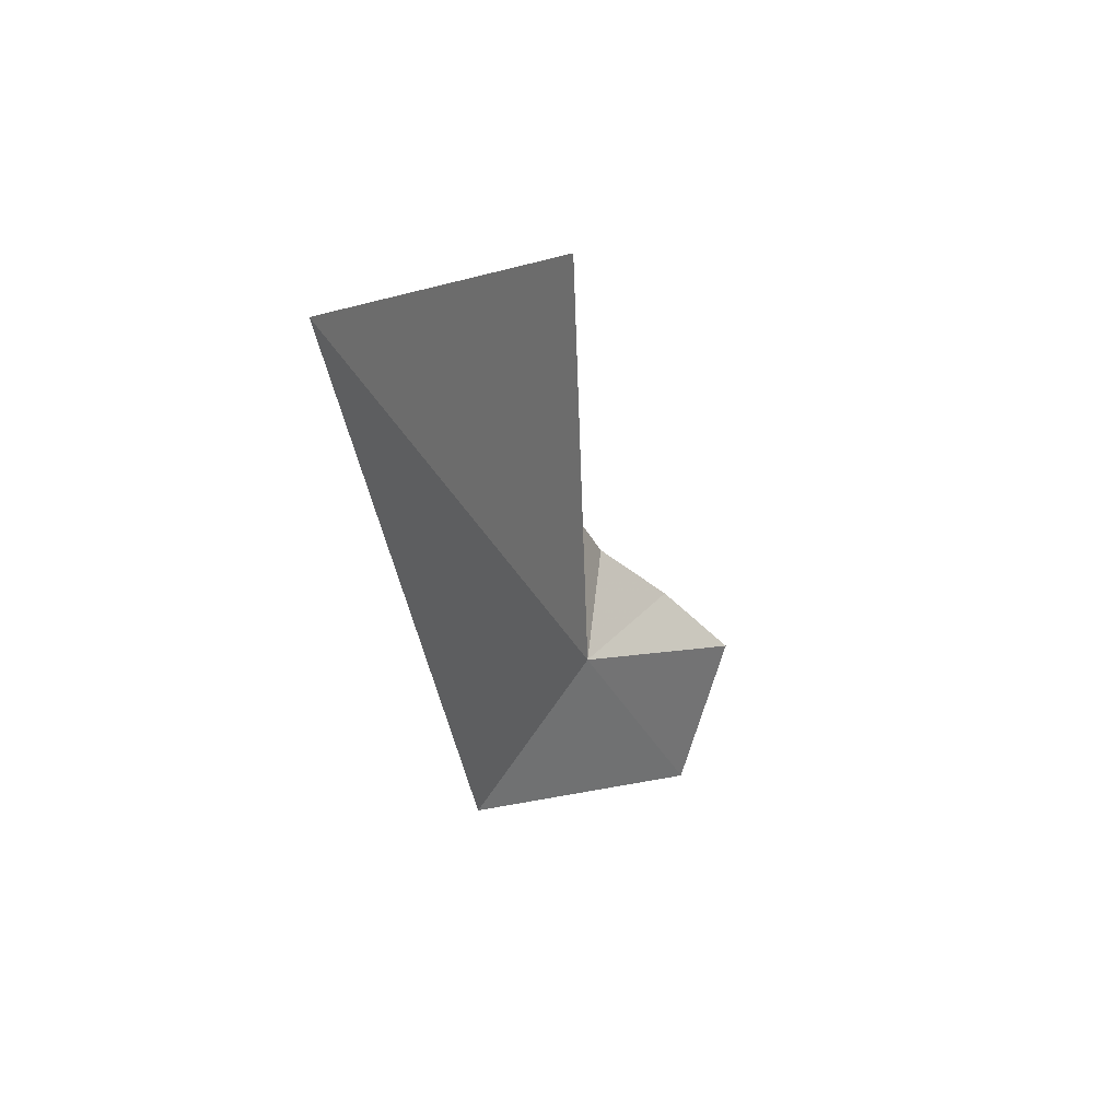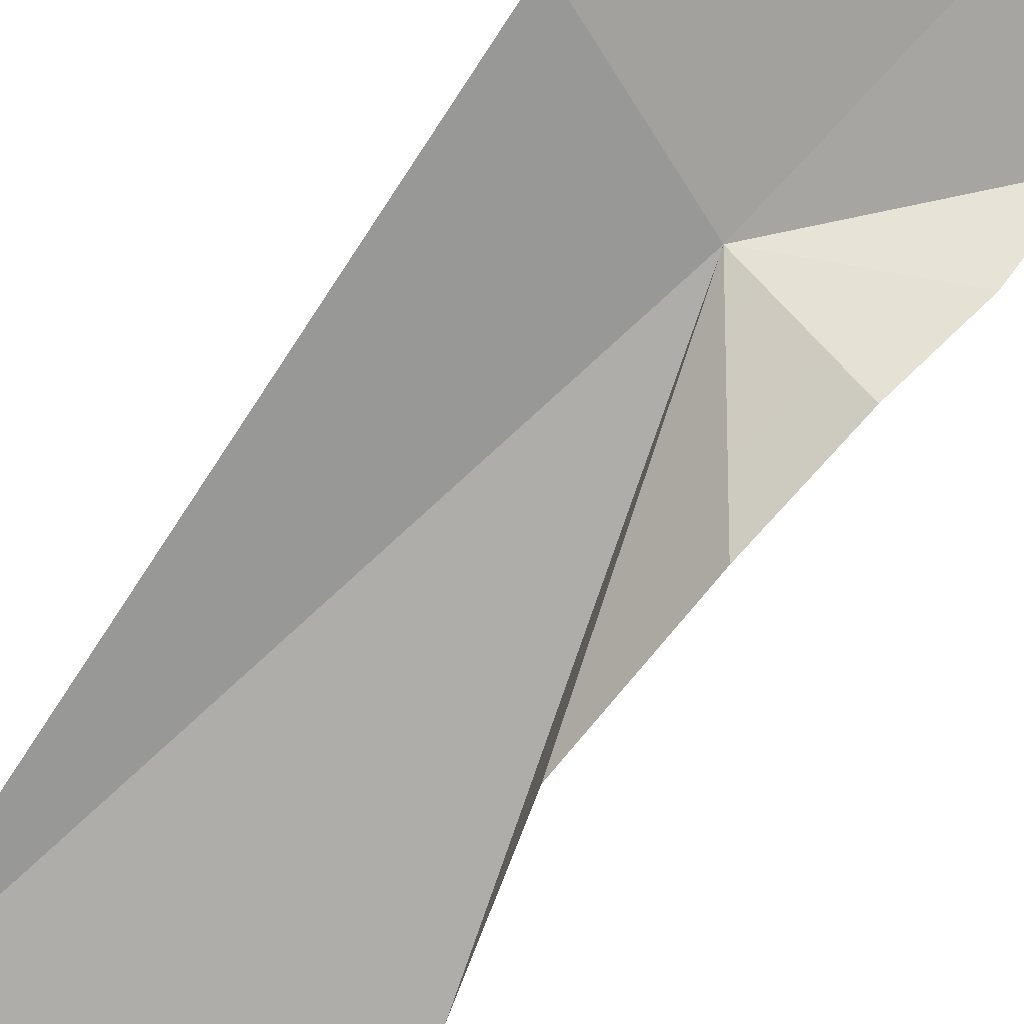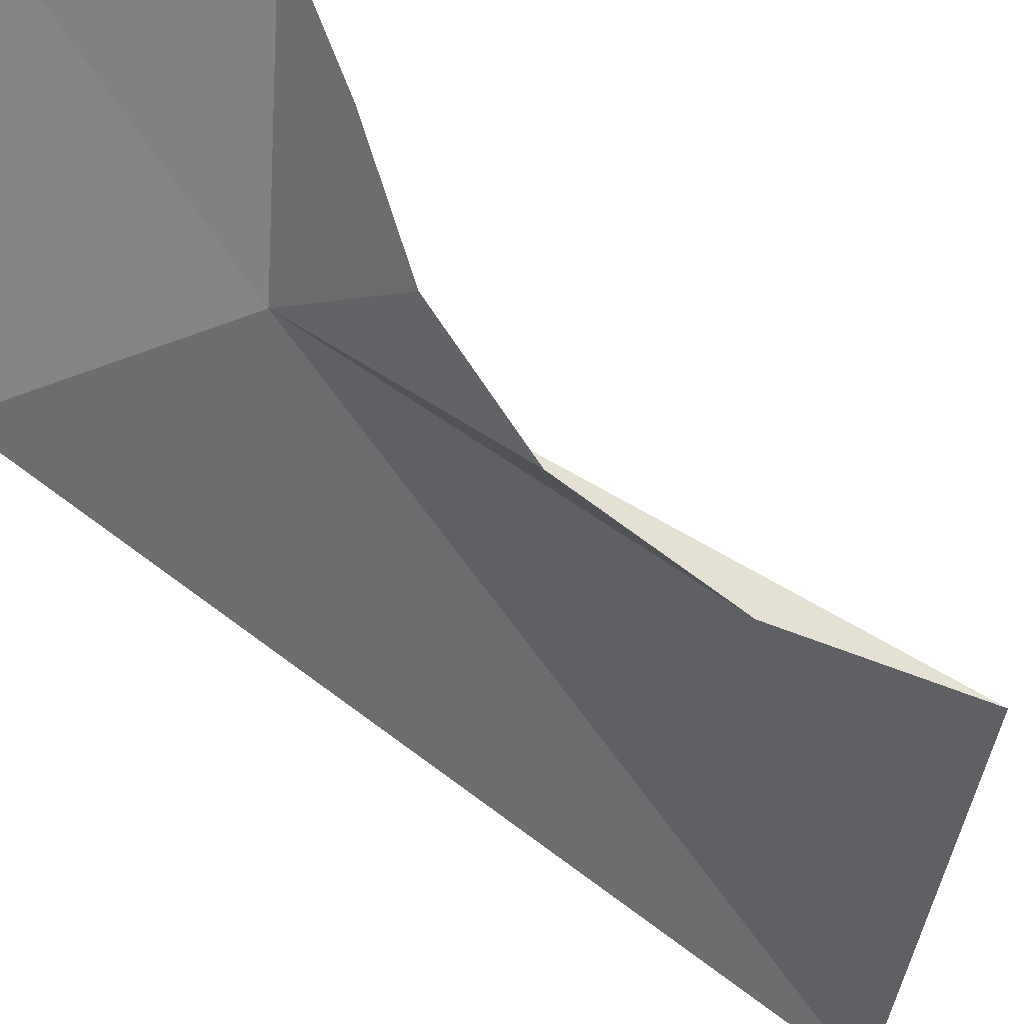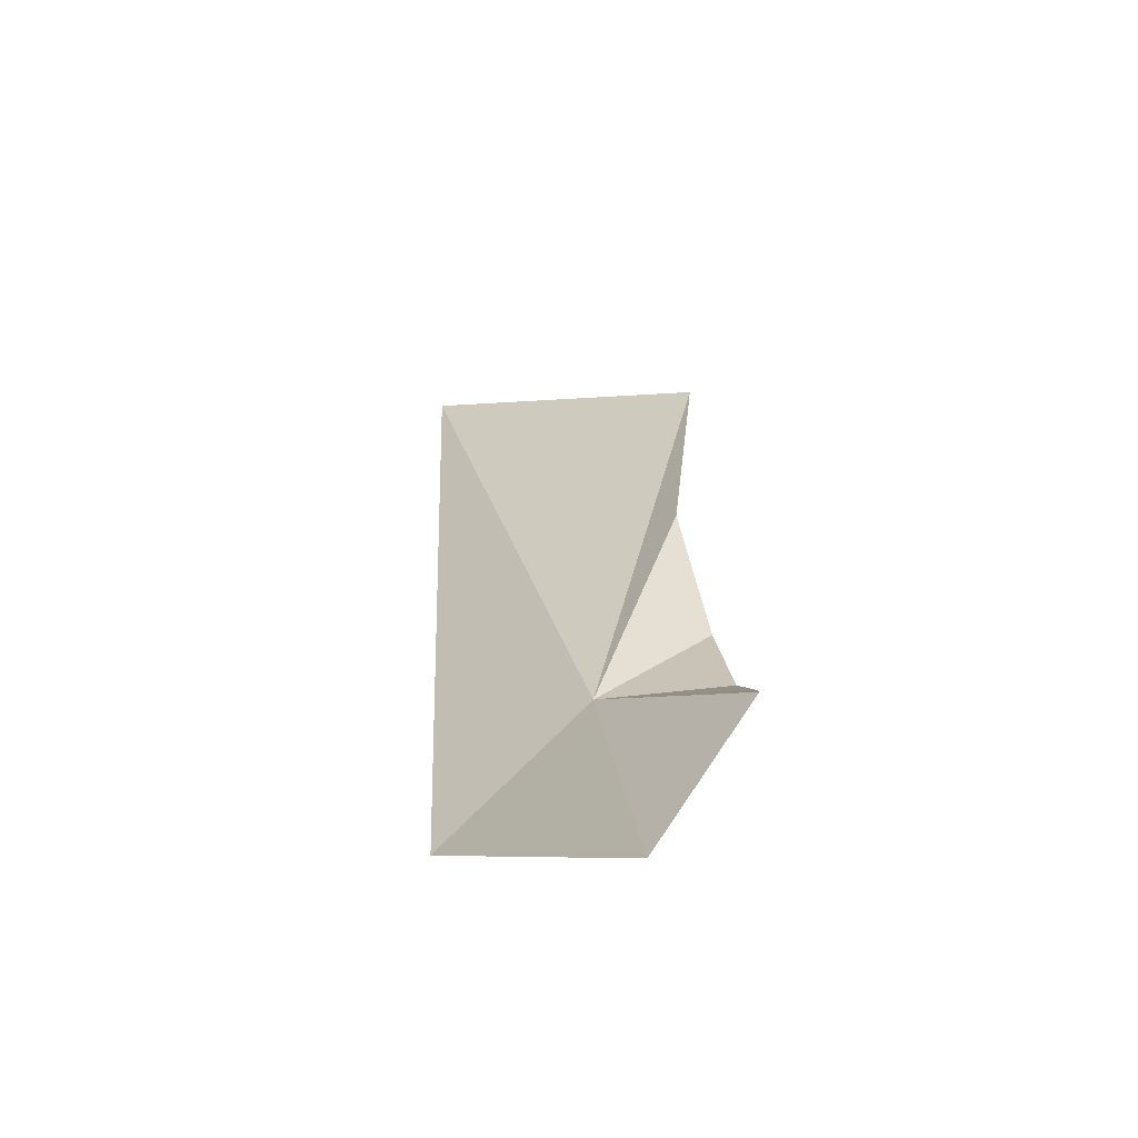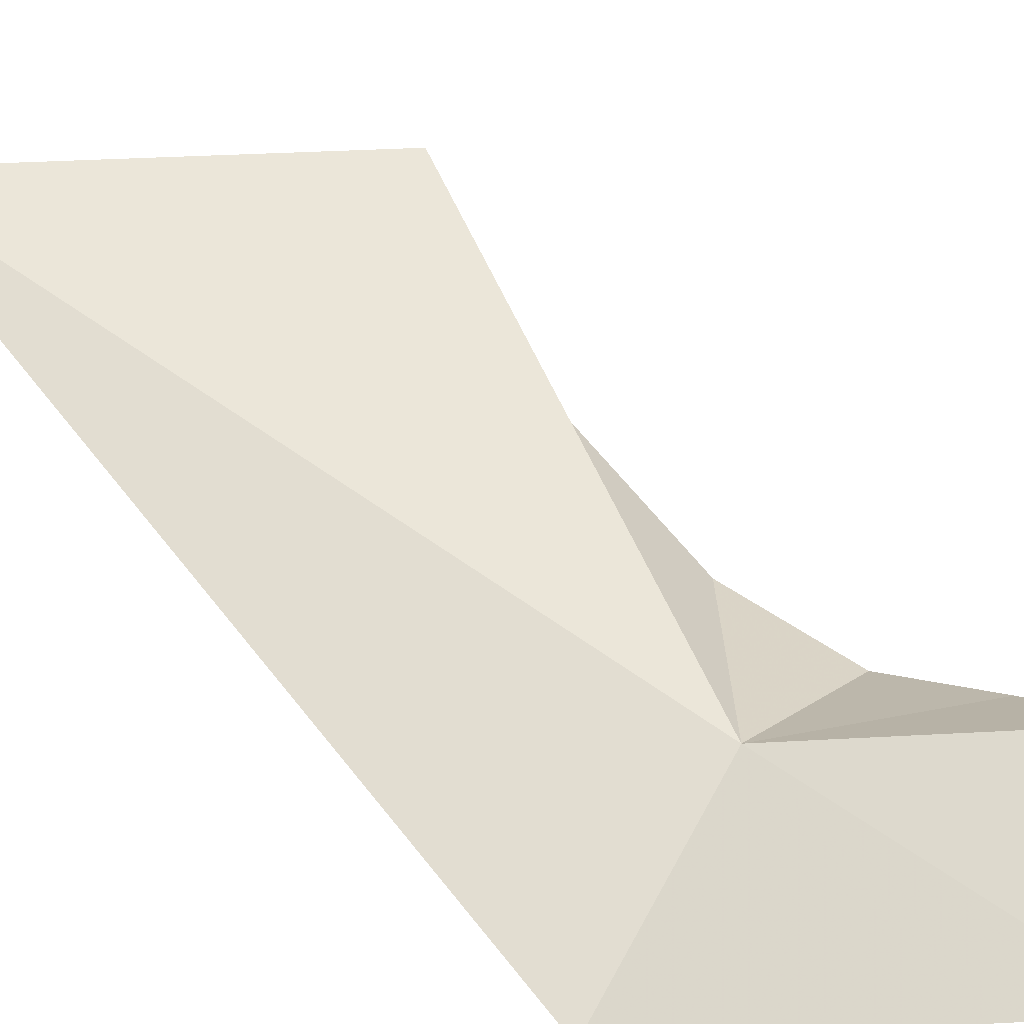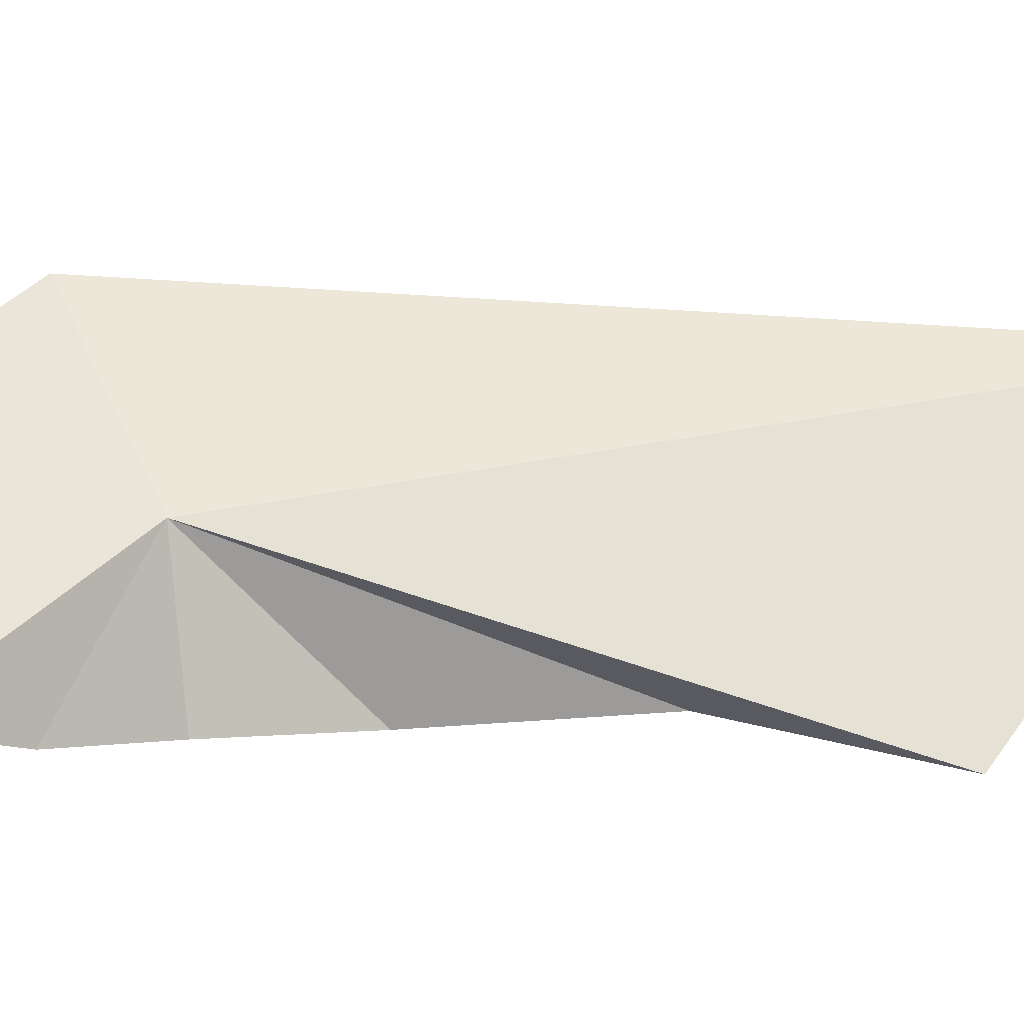
<metadata>
{"format":"obj","ext":"obj","renderer":"f3d","projection":"perspective","resolution":1024,"background":"white","views":[{"elev":53.3,"azim":-52.0,"up":"+Y"},{"elev":-67.4,"azim":-28.1,"up":"+Z"},{"elev":-45.1,"azim":51.5,"up":"+Z"},{"elev":-47.6,"azim":28.4,"up":"+Y"},{"elev":62.0,"azim":-31.0,"up":"+Z"},{"elev":60.8,"azim":95.8,"up":"+Z"}]}
</metadata>
<code>
v 5.745 -22.3 27.22
v 8.046 -21.8 25.83
v 7.315 -19.42 25.09
v 6.779 -15.72 25.3
v 7.371 -12.04 25.5
v 9.528 -24.96 28.51
v 8.931 -23.4 27.07
v 7.506 -27.96 28.83
v 2.175 -24.39 26.93
v 0.6514 -8.278 25.35
f 1 3 2
f 1 4 3
f 1 5 4
f 1 7 6
f 1 2 7
f 1 6 8
f 1 8 9
f 1 9 10
f 1 10 5

</code>
